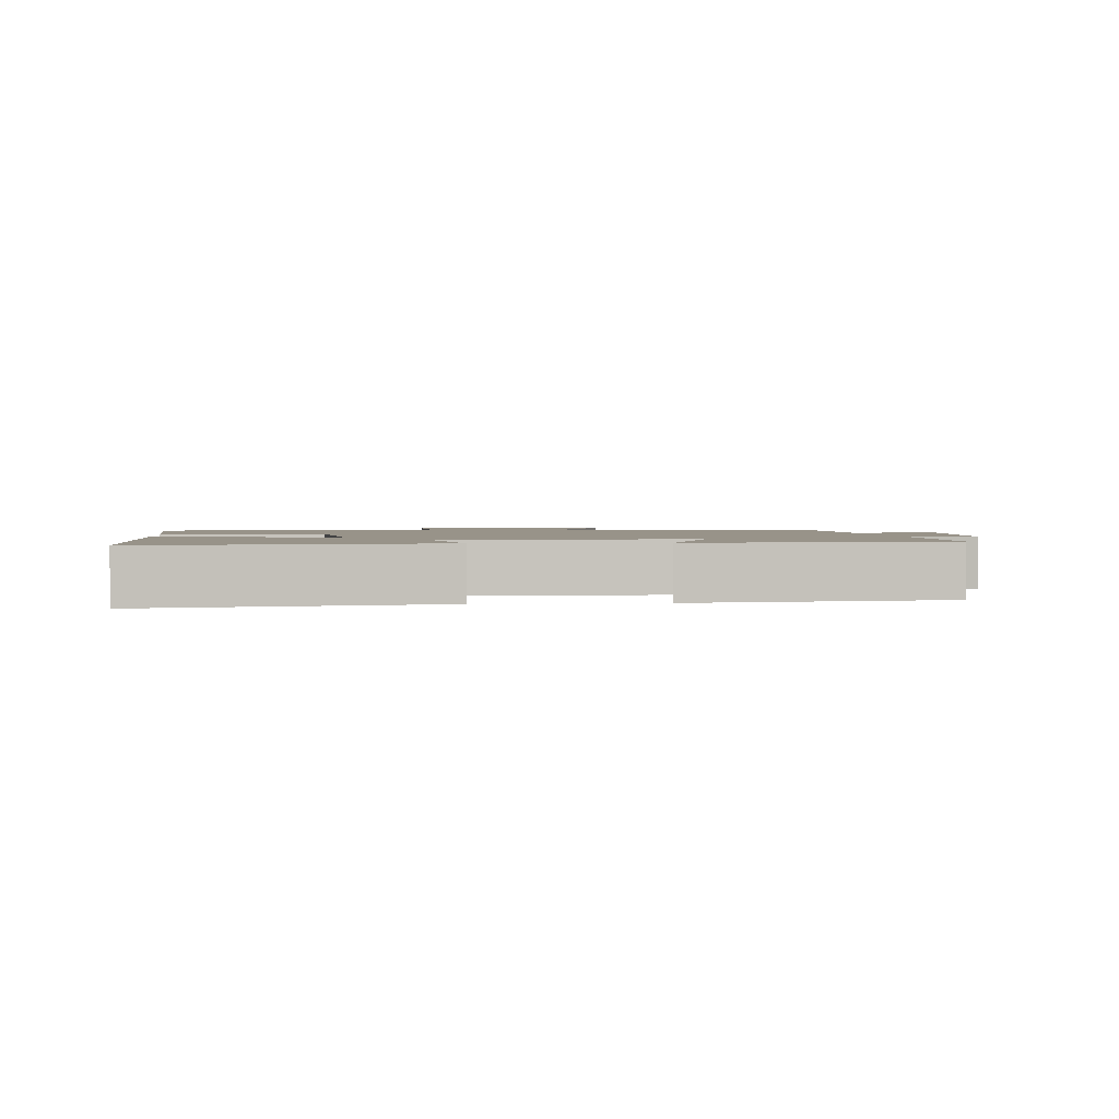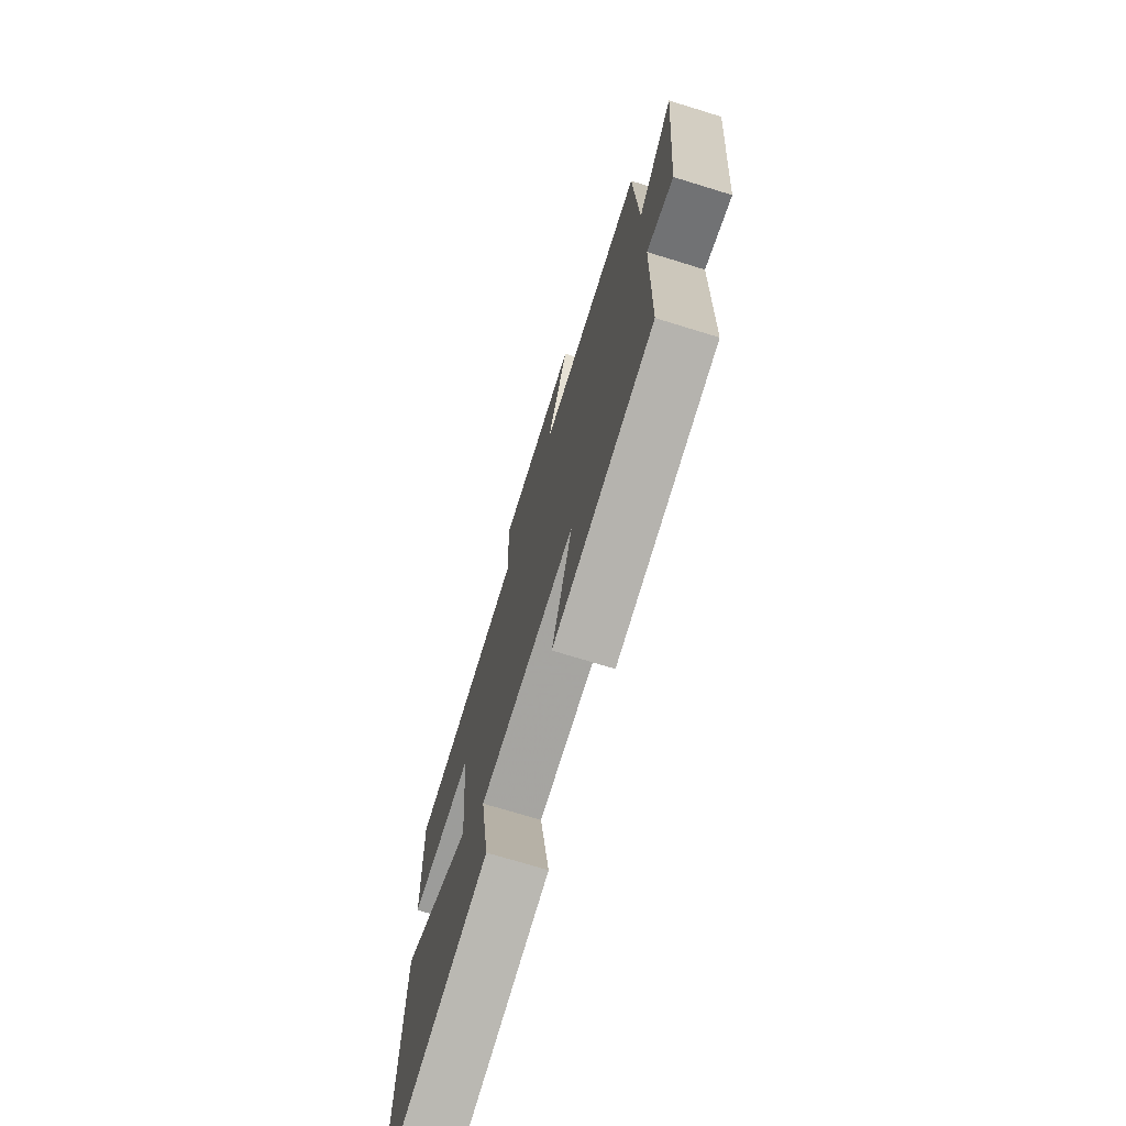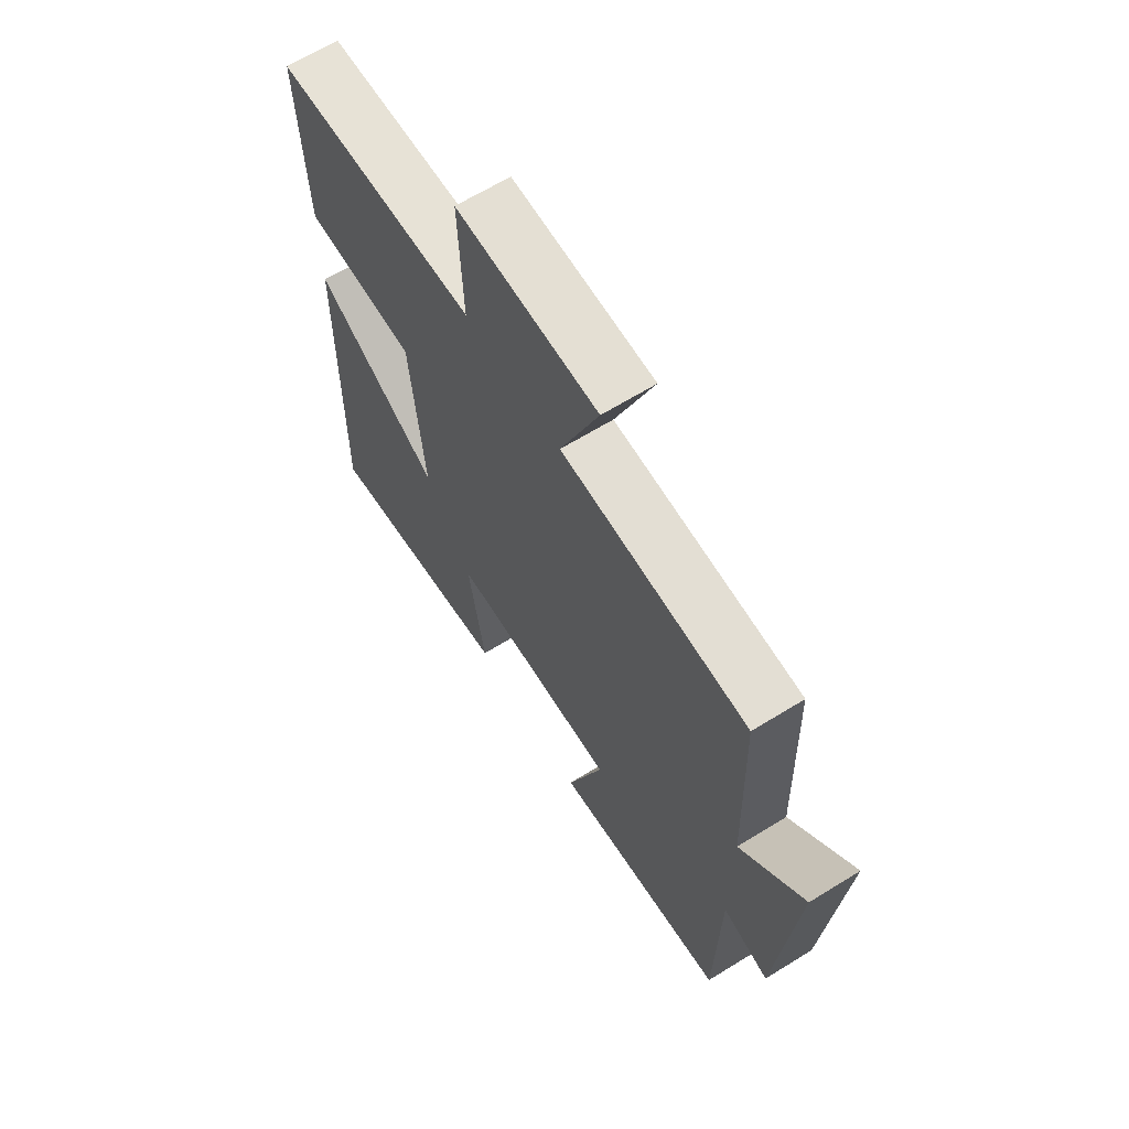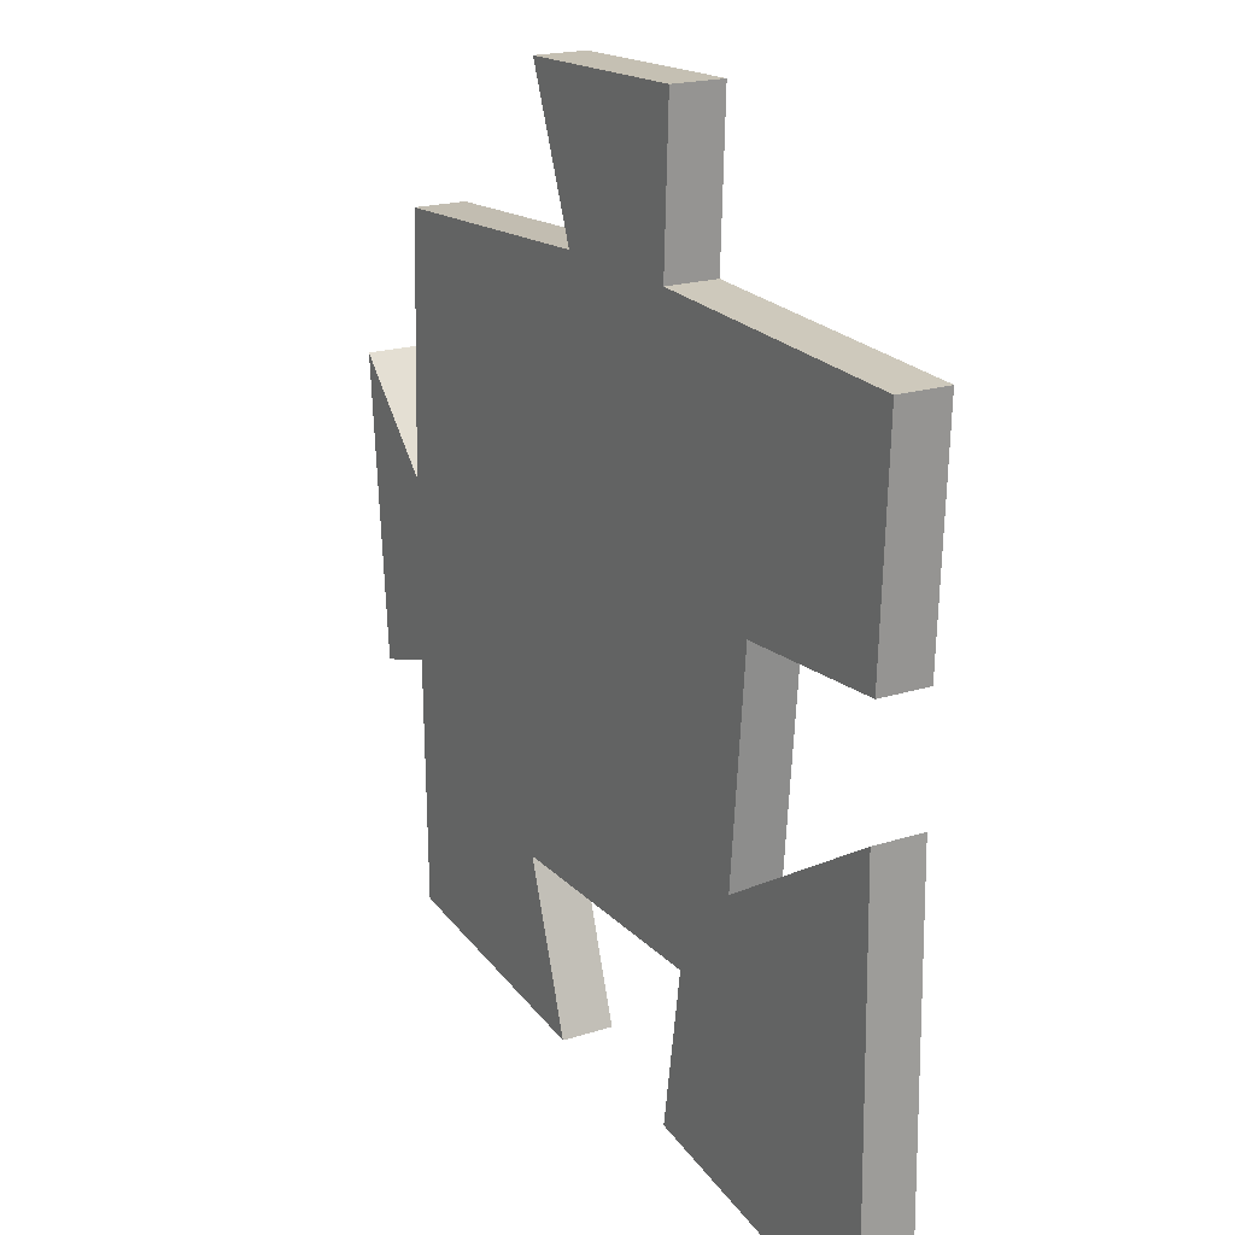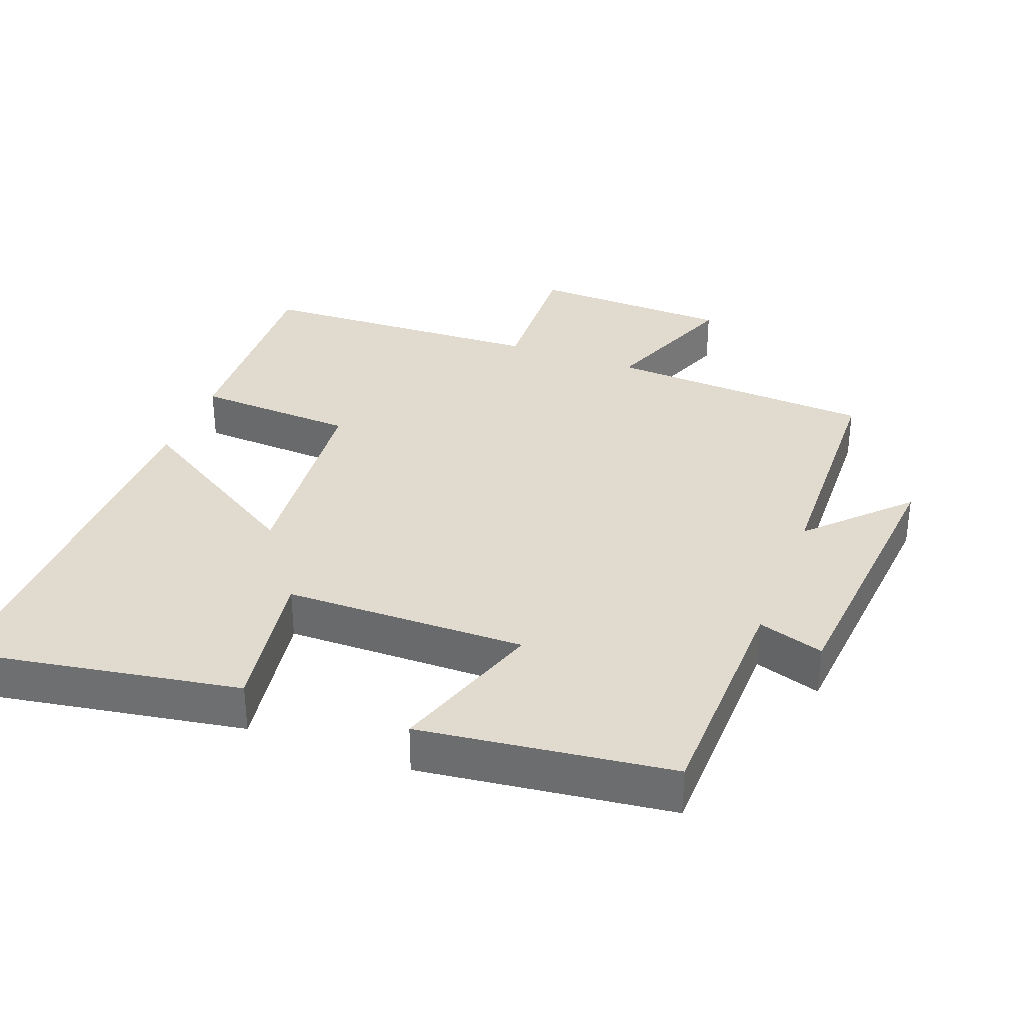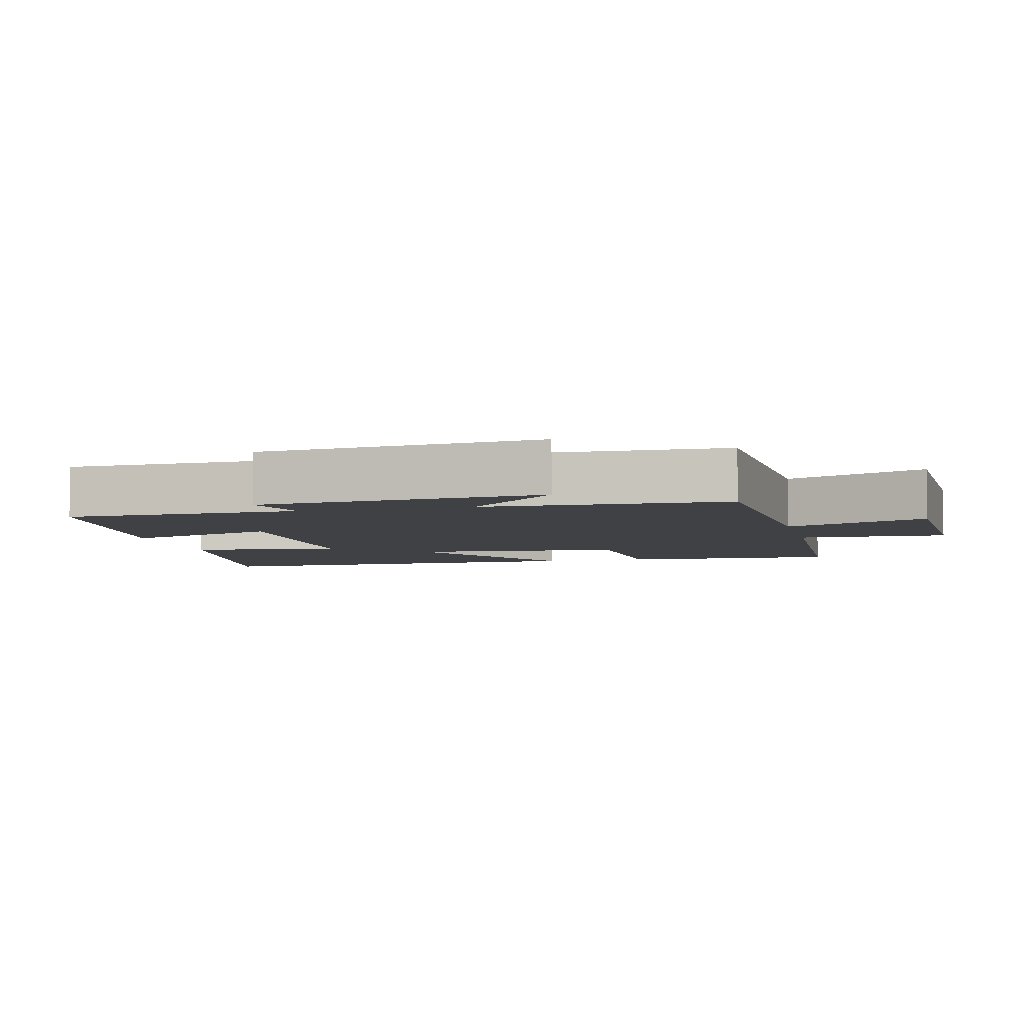
<metadata>
{"format":"obj","ext":"obj","renderer":"f3d","projection":"perspective","resolution":1024,"background":"white","views":[{"elev":1.6,"azim":174.1,"up":"+Y"},{"elev":-72.9,"azim":-107.1,"up":"+Z"},{"elev":65.0,"azim":-121.9,"up":"+Z"},{"elev":20.0,"azim":59.6,"up":"+Z"},{"elev":33.7,"azim":-159.3,"up":"+Y"},{"elev":-5.4,"azim":-76.4,"up":"+Y"}]}
</metadata>
<code>
v 0.508 0.07 -0.567
v 0.108 0.07 -0.5
v 0.142 0.07 -0.283
v -0.206 0.07 -0.279
v -0.132 0.07 -0.5
v -0.493 0.07 -0.455
v -0.5 0.07 -0.117
v -0.595 0.07 -0.147
v -0.631 0.07 0.263
v -0.5 0.07 0.129
v -0.489 0.07 0.478
v -0.105 0.07 0.5
v -0.184 0.07 0.704
v 0.106 0.07 0.714
v 0.097 0.07 0.5
v 0.514 0.07 0.482
v 0.5 0.07 0.17
v 0.269 0.07 0.158
v 0.241 0.07 -0.148
v 0.5 0.07 0.012
v 0.508 0 -0.567
v 0.108 0 -0.5
v 0.142 0 -0.283
v -0.206 0 -0.279
v -0.132 0 -0.5
v -0.493 0 -0.455
v -0.5 0 -0.117
v -0.595 0 -0.147
v -0.631 0 0.263
v -0.5 0 0.129
v -0.489 0 0.478
v -0.105 0 0.5
v -0.184 0 0.704
v 0.106 0 0.714
v 0.097 0 0.5
v 0.514 0 0.482
v 0.5 0 0.17
v 0.269 0 0.158
v 0.241 0 -0.148
v 0.5 0 0.012
f 1 2 3
f 20 1 3
f 19 20 3
f 18 19 3 4
f 15 16 17 18
f 15 18 4
f 12 13 14 15
f 12 15 4
f 11 12 4
f 10 11 4
f 7 8 9 10
f 6 7 10
f 5 6 10
f 4 5 10
f 23 22 21
f 23 21 40
f 23 40 39
f 24 23 39 38
f 38 37 36 35
f 24 38 35
f 35 34 33 32
f 24 35 32
f 24 32 31
f 24 31 30
f 30 29 28 27
f 30 27 26
f 30 26 25
f 30 25 24
f 1 21 22 2
f 2 22 23 3
f 3 23 24 4
f 4 24 25 5
f 5 25 26 6
f 6 26 27 7
f 7 27 28 8
f 8 28 29 9
f 9 29 30 10
f 10 30 31 11
f 11 31 32 12
f 12 32 33 13
f 13 33 34 14
f 14 34 35 15
f 15 35 36 16
f 16 36 37 17
f 17 37 38 18
f 18 38 39 19
f 19 39 40 20
f 20 40 21 1

</code>
